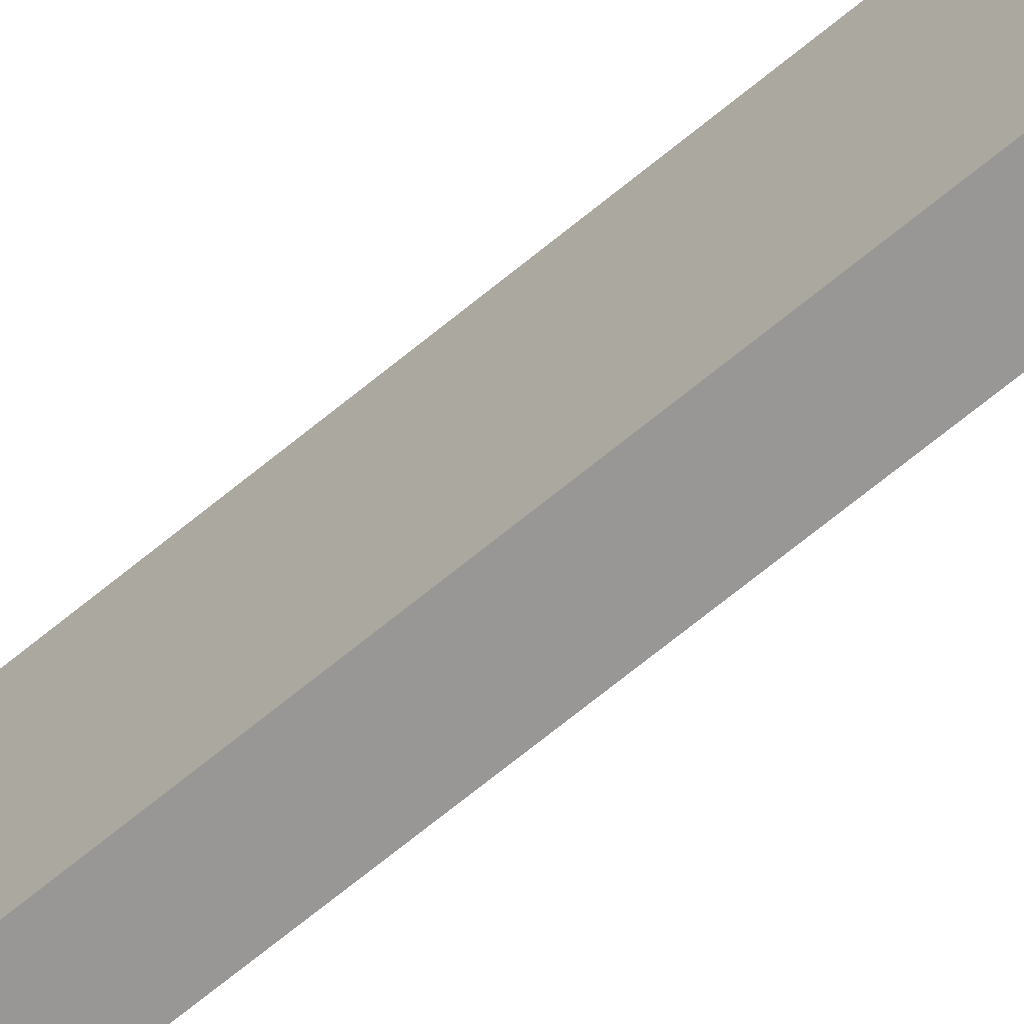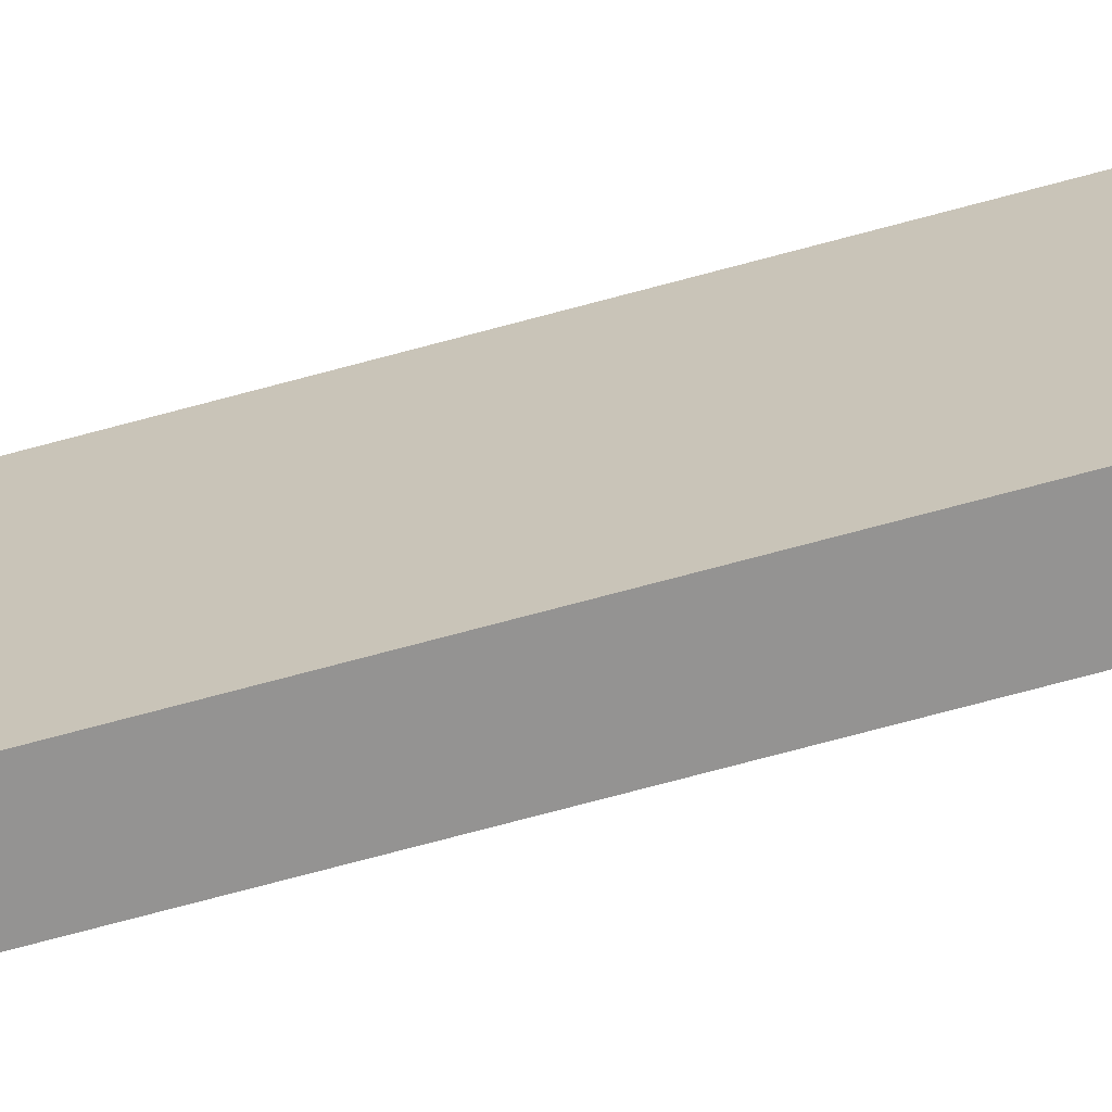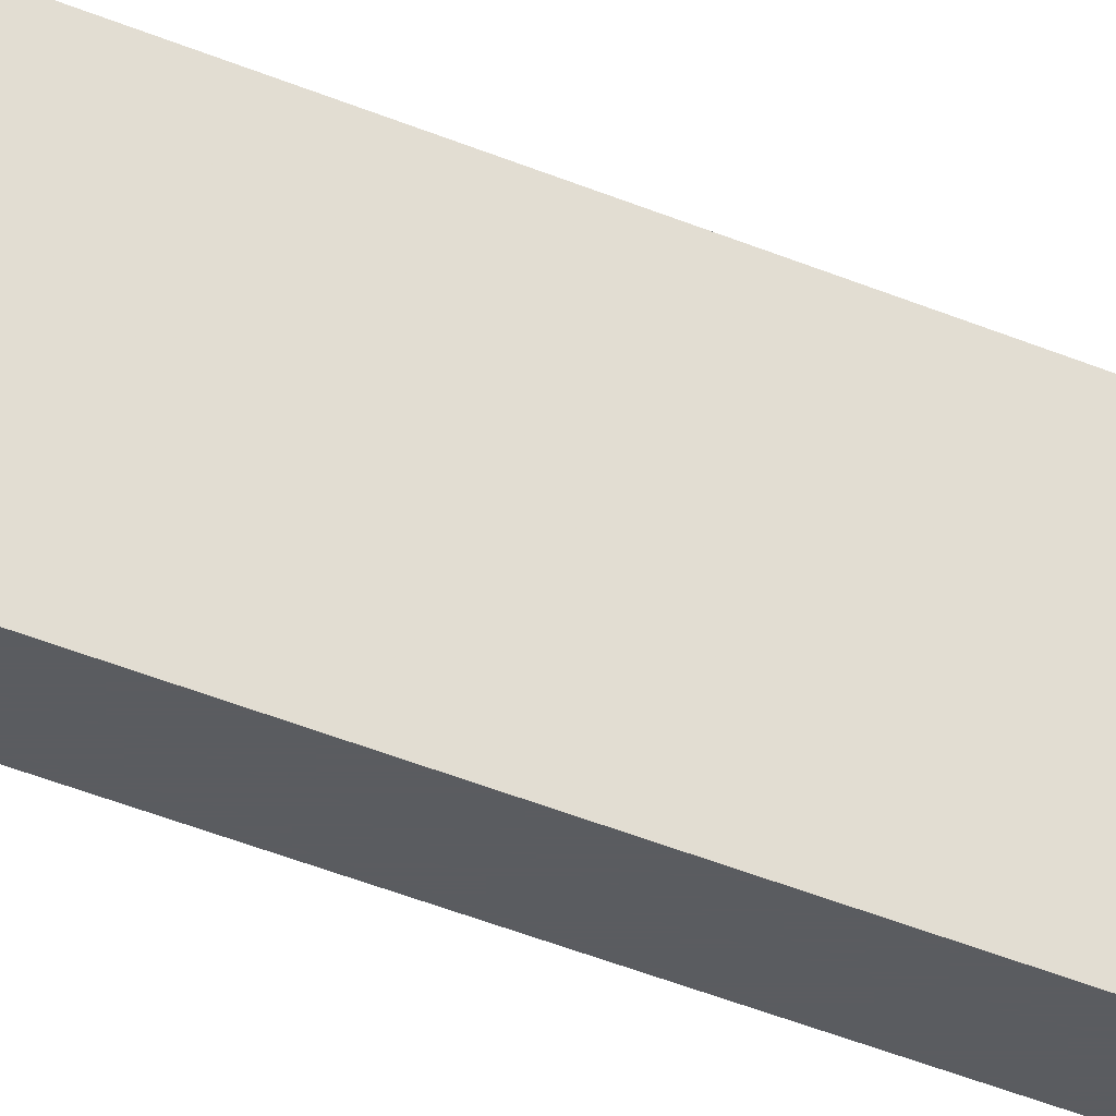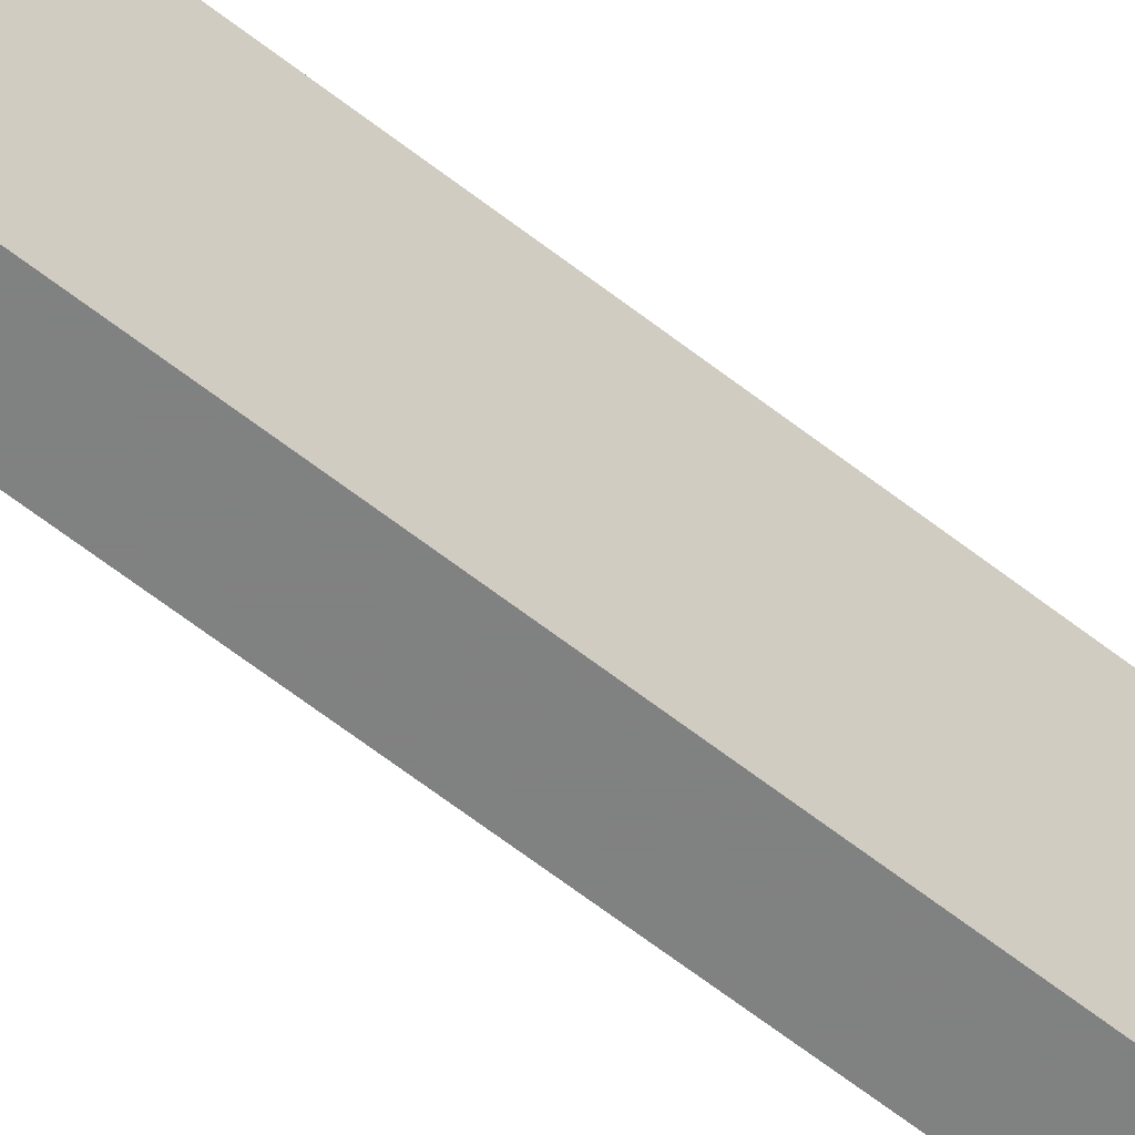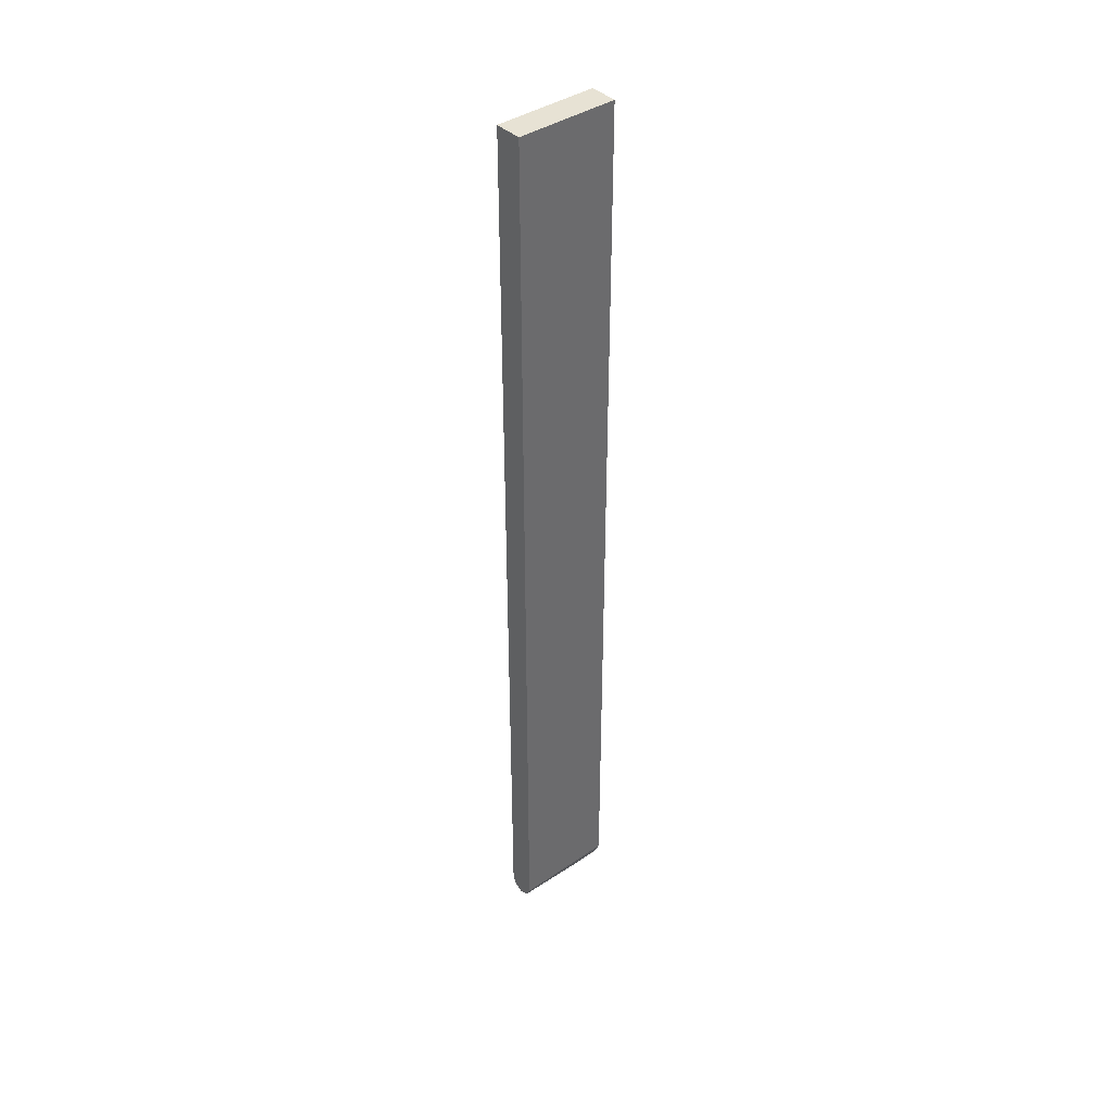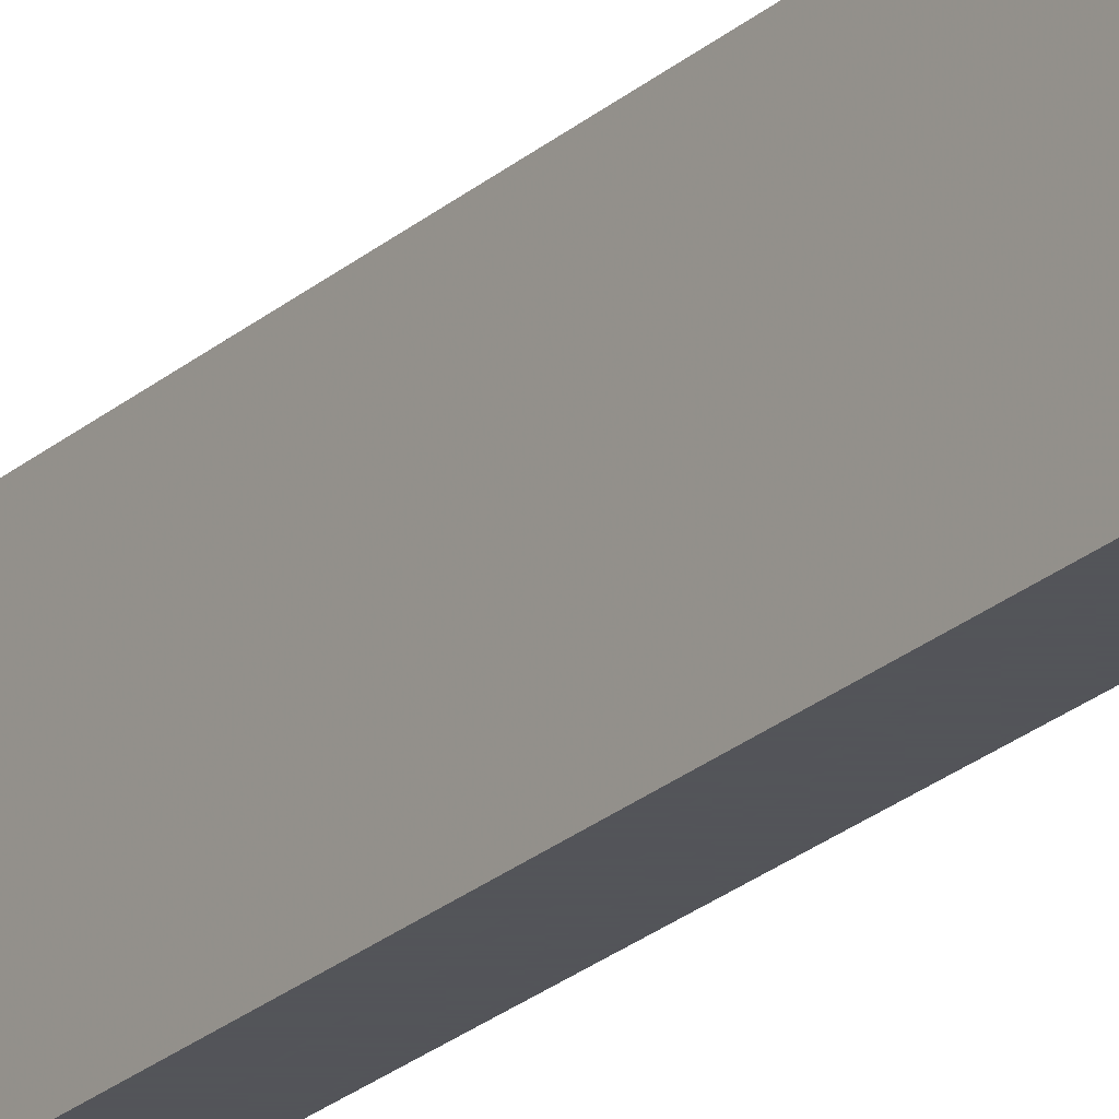
<metadata>
{"format":"obj","ext":"obj","renderer":"f3d","projection":"perspective","resolution":1024,"background":"white","views":[{"elev":-68.3,"azim":-50.4,"up":"+Y"},{"elev":-66.8,"azim":-74.4,"up":"+Y"},{"elev":-34.4,"azim":-120.9,"up":"+Y"},{"elev":-60.3,"azim":-129.1,"up":"+Y"},{"elev":39.9,"azim":49.8,"up":"+Z"},{"elev":-23.9,"azim":-35.3,"up":"+Y"}]}
</metadata>
<code>
v 0.141 0.4134 -0.7268
v 0.1383 0.3661 -0.7282
v 0.1356 0.4134 -0.7268
v 0.1519 0.4134 -0.7214
v 0.1356 0.3743 -0.7268
v 0.1519 0.3797 -0.7214
v 0.1573 0.2942 -0.7105
v 0.1478 0.2942 -0.7153
v 0.1465 0.2942 -0.7159
v 0.1356 0.2942 -0.7105
v 0.1324 0.4134 -0.7203
v 0.1594 0.4134 -0.7063
v 0.1306 0.2942 -0.7006
v 0.1302 0.3743 -0.7159
v 0.1621 0.2942 -0.701
v 0.1302 0.4134 -0.7159
v 0.1627 0.4134 -0.6996
v 0.1302 0.2942 -0.6996
v 0.1627 0.2942 -0.6996
v 0.1302 0.4134 0.3735
v 0.1627 0.4134 0.3735
v 0.1302 0.2942 0.3735
v 0.1627 0.2942 0.3735
f 7 15 19
f 7 9 8
f 7 19 23
f 7 23 22
f 7 22 18
f 7 18 13
f 7 13 10
f 7 10 9
f 11 14 16
f 14 22 20
f 13 18 14
f 14 18 22
f 14 20 16
f 15 17 19
f 17 21 23
f 17 23 19
f 20 23 21
f 6 15 7
f 12 17 15
f 6 12 15
f 20 22 23
f 5 13 14
f 5 14 11
f 1 2 3
f 1 3 11
f 1 11 16
f 1 16 20
f 1 21 17
f 1 17 12
f 1 12 4
f 1 4 2
f 1 20 21
f 2 4 6
f 2 6 7
f 2 7 8
f 2 8 9
f 2 9 10
f 2 10 5
f 3 5 11
f 4 12 6
f 2 5 3
f 5 10 13

</code>
